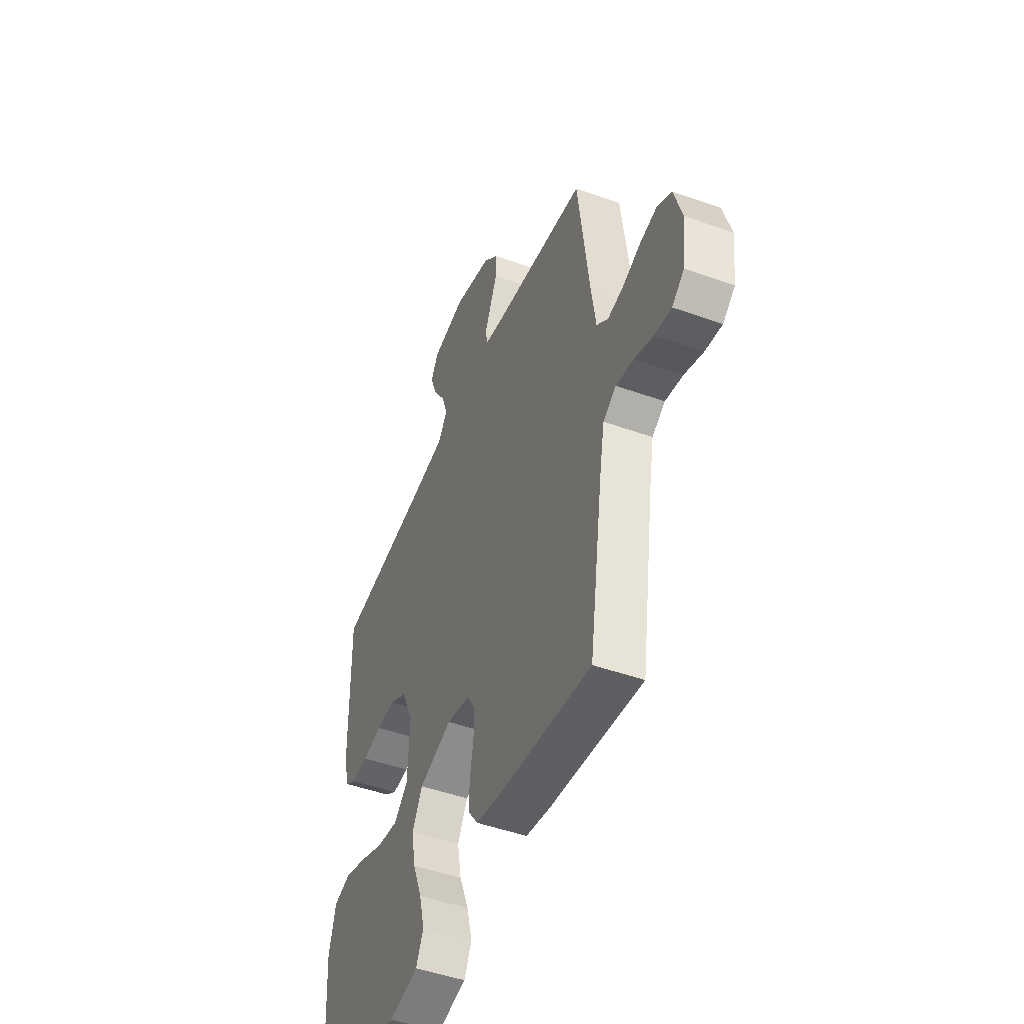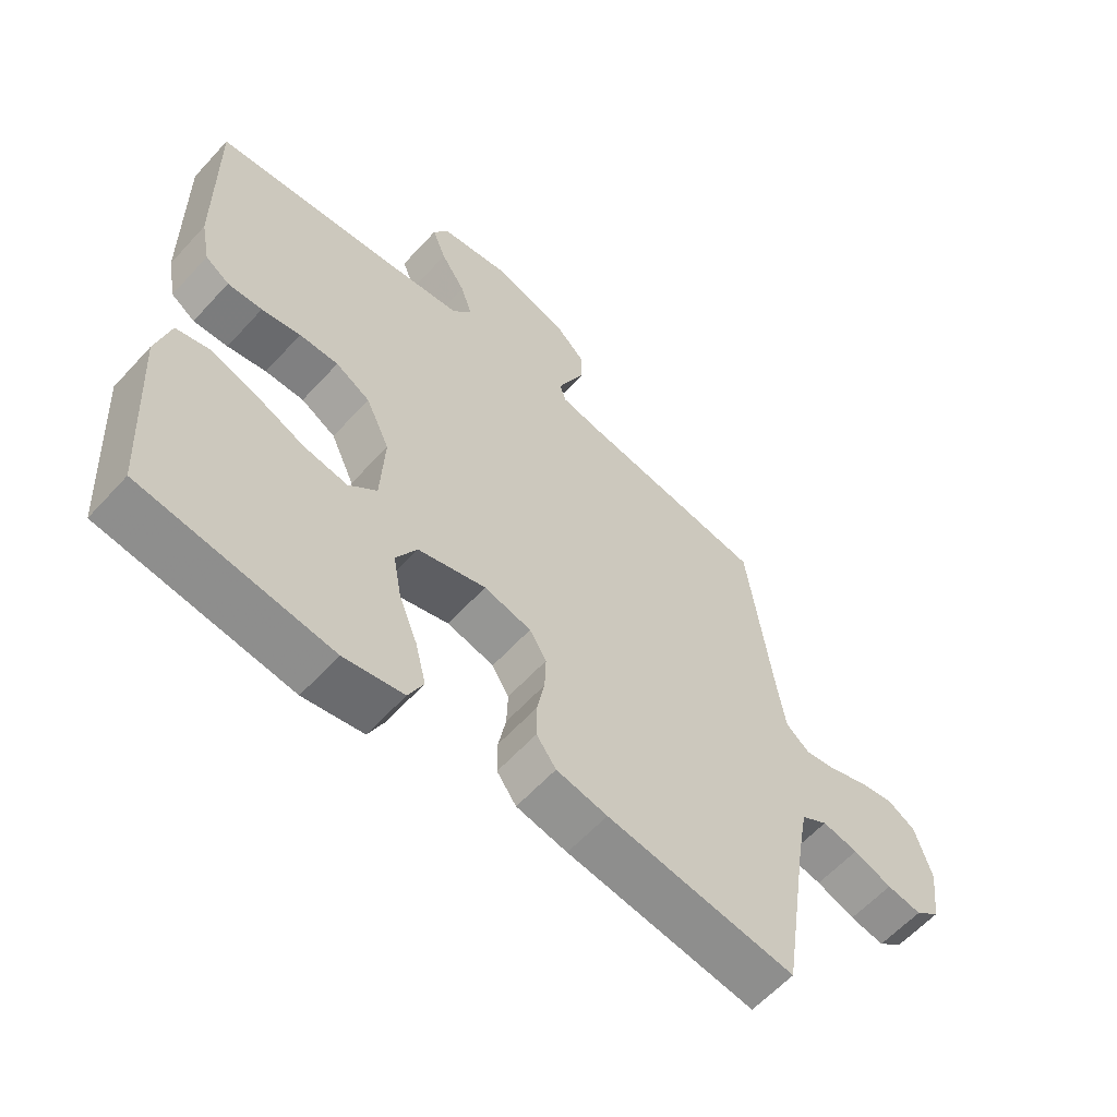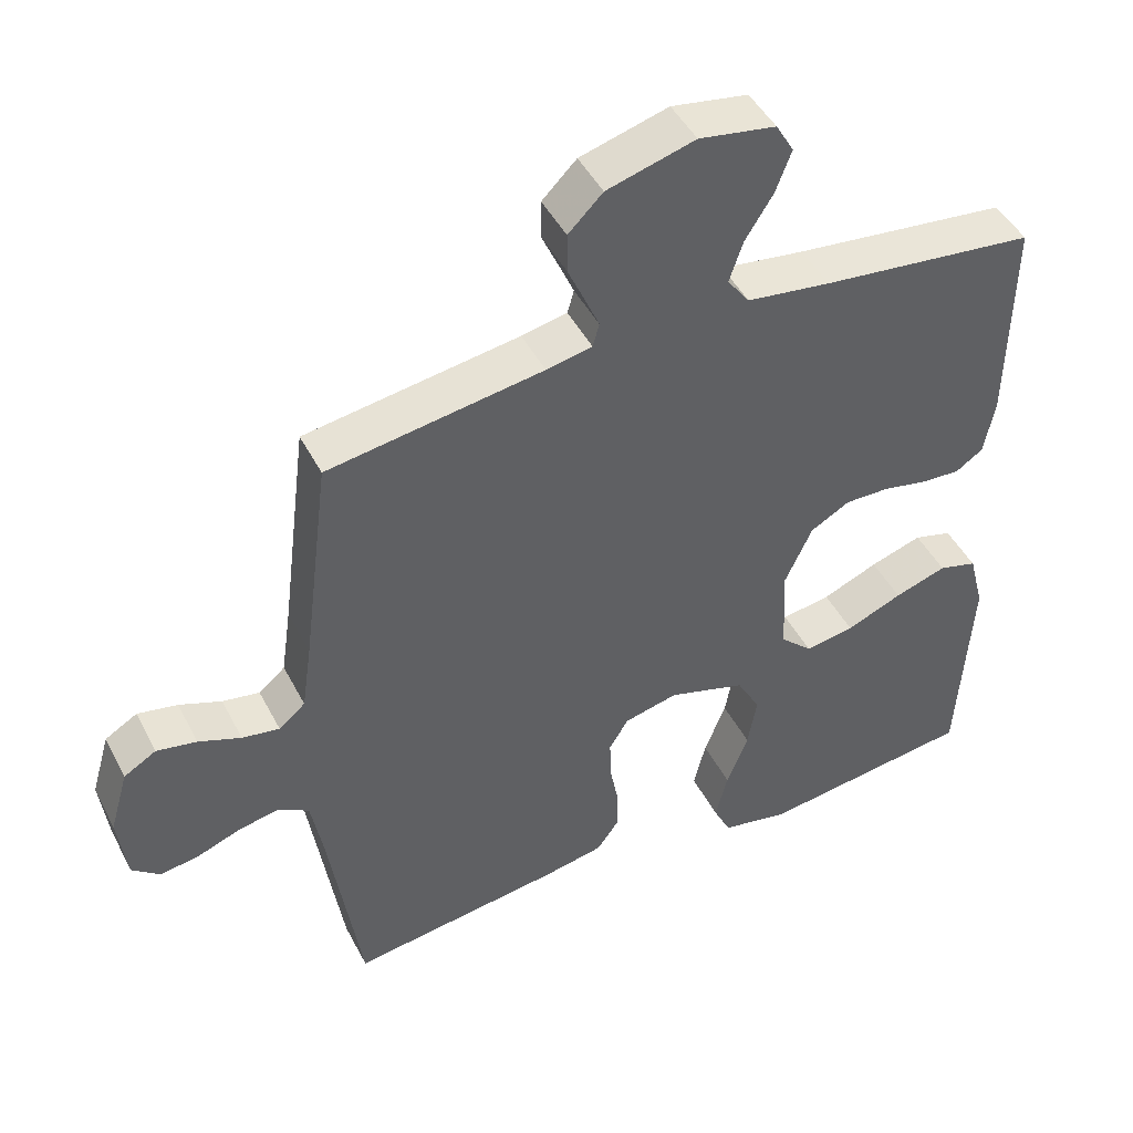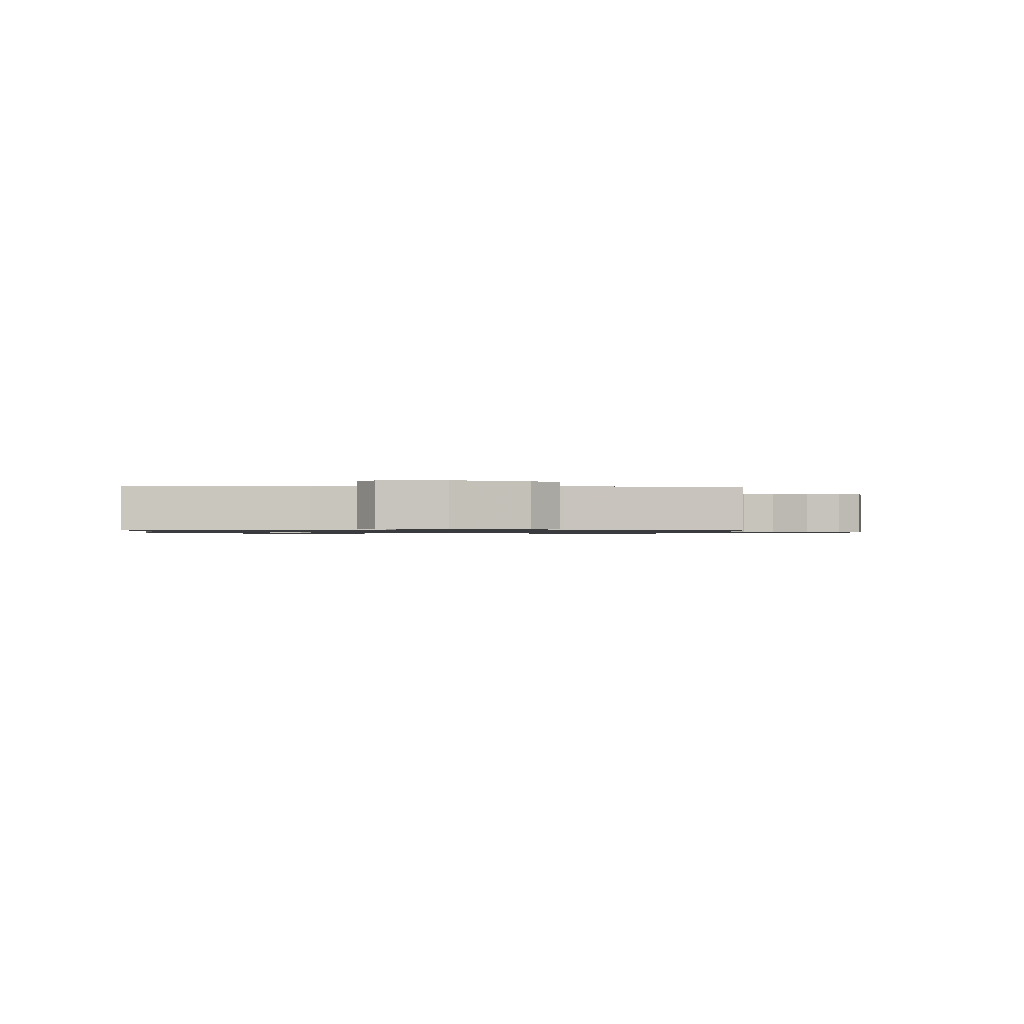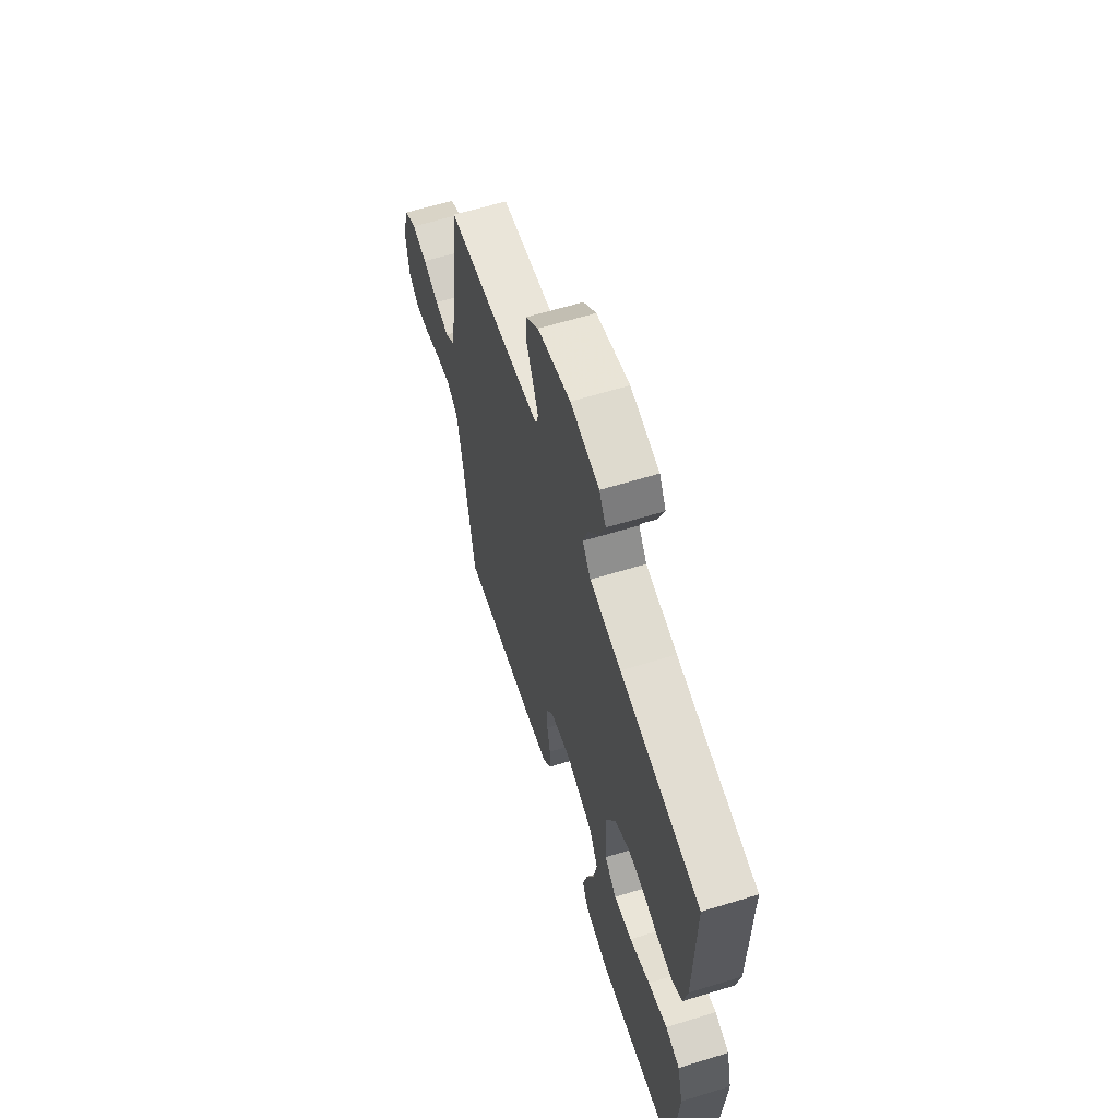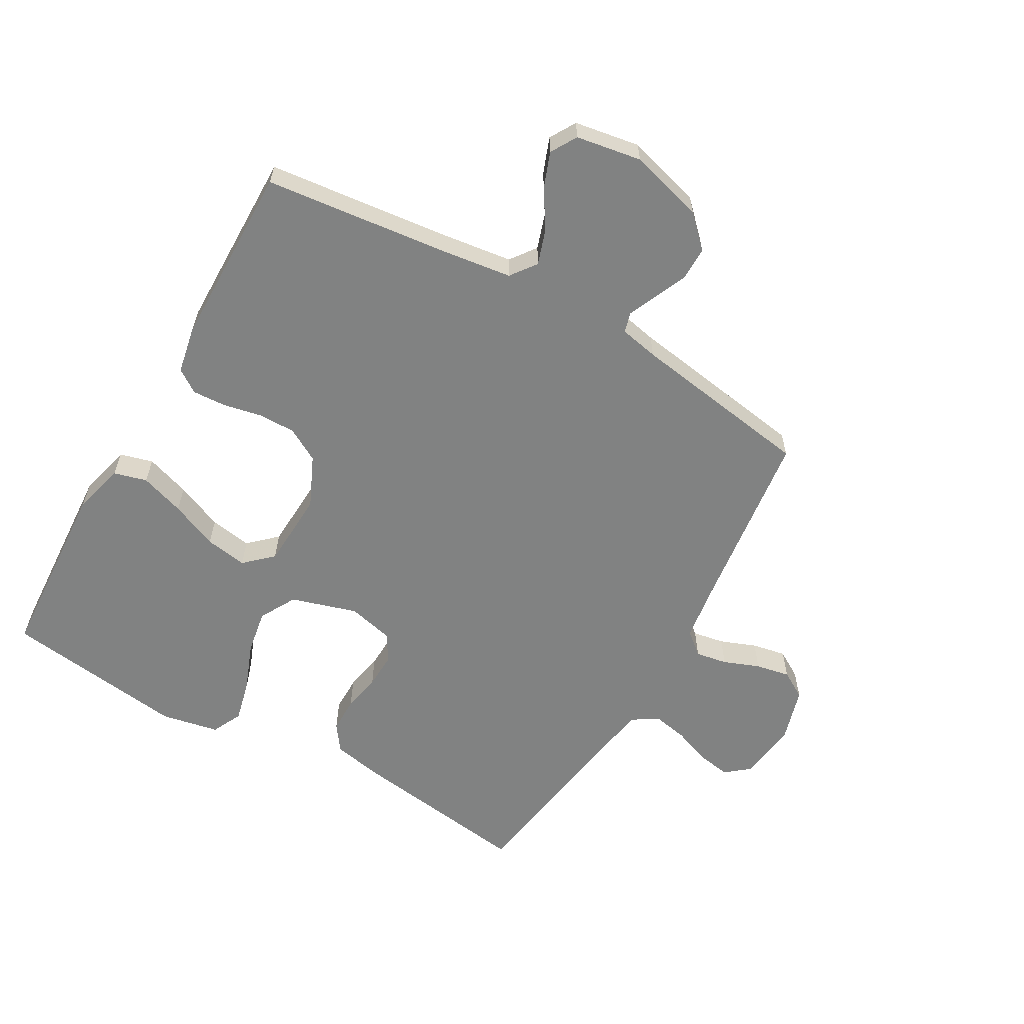
<metadata>
{"format":"obj","ext":"obj","renderer":"f3d","projection":"perspective","resolution":1024,"background":"white","views":[{"elev":-48.0,"azim":68.1,"up":"+Z"},{"elev":-60.6,"azim":-42.2,"up":"+Z"},{"elev":46.1,"azim":153.7,"up":"+Z"},{"elev":-0.9,"azim":-5.3,"up":"+Y"},{"elev":62.6,"azim":-107.3,"up":"+Z"},{"elev":-60.6,"azim":-29.8,"up":"+Y"}]}
</metadata>
<code>
v -0.5 0.07 -0.5
v -0.518 0.07 -0.2
v -0.496 0.07 -0.115
v -0.442 0.07 -0.1
v -0.369 0.07 -0.124
v -0.291 0.07 -0.157
v -0.222 0.07 -0.168
v -0.177 0.07 -0.126
v -0.171 0.07 0
v -0.209 0.07 0.083
v -0.264 0.07 0.114
v -0.326 0.07 0.113
v -0.388 0.07 0.1
v -0.443 0.07 0.097
v -0.481 0.07 0.123
v -0.496 0.07 0.2
v -0.5 0.07 0.5
v -0.2 0.07 0.534
v -0.083 0.07 0.55
v -0.052 0.07 0.592
v -0.071 0.07 0.649
v -0.11 0.07 0.711
v -0.132 0.07 0.769
v -0.107 0.07 0.812
v 0 0.07 0.83
v 0.123 0.07 0.795
v 0.171 0.07 0.747
v 0.171 0.07 0.692
v 0.147 0.07 0.638
v 0.127 0.07 0.592
v 0.136 0.07 0.559
v 0.2 0.07 0.546
v 0.5 0.07 0.5
v 0.538 0.07 0.2
v 0.552 0.07 0.104
v 0.589 0.07 0.073
v 0.641 0.07 0.082
v 0.7 0.07 0.105
v 0.756 0.07 0.116
v 0.801 0.07 0.089
v 0.827 0.07 0
v 0.815 0.07 -0.097
v 0.776 0.07 -0.129
v 0.721 0.07 -0.12
v 0.66 0.07 -0.097
v 0.603 0.07 -0.086
v 0.561 0.07 -0.112
v 0.545 0.07 -0.2
v 0.5 0.07 -0.5
v 0.2 0.07 -0.459
v 0.119 0.07 -0.443
v 0.088 0.07 -0.4
v 0.088 0.07 -0.342
v 0.1 0.07 -0.279
v 0.102 0.07 -0.22
v 0.075 0.07 -0.176
v 0 0.07 -0.158
v -0.108 0.07 -0.191
v -0.141 0.07 -0.251
v -0.128 0.07 -0.324
v -0.098 0.07 -0.401
v -0.081 0.07 -0.47
v -0.105 0.07 -0.52
v -0.2 0.07 -0.539
v -0.5 0 -0.5
v -0.518 0 -0.2
v -0.496 0 -0.115
v -0.442 0 -0.1
v -0.369 0 -0.124
v -0.291 0 -0.157
v -0.222 0 -0.168
v -0.177 0 -0.126
v -0.171 0 0
v -0.209 0 0.083
v -0.264 0 0.114
v -0.326 0 0.113
v -0.388 0 0.1
v -0.443 0 0.097
v -0.481 0 0.123
v -0.496 0 0.2
v -0.5 0 0.5
v -0.2 0 0.534
v -0.083 0 0.55
v -0.052 0 0.592
v -0.071 0 0.649
v -0.11 0 0.711
v -0.132 0 0.769
v -0.107 0 0.812
v 0 0 0.83
v 0.123 0 0.795
v 0.171 0 0.747
v 0.171 0 0.692
v 0.147 0 0.638
v 0.127 0 0.592
v 0.136 0 0.559
v 0.2 0 0.546
v 0.5 0 0.5
v 0.538 0 0.2
v 0.552 0 0.104
v 0.589 0 0.073
v 0.641 0 0.082
v 0.7 0 0.105
v 0.756 0 0.116
v 0.801 0 0.089
v 0.827 0 0
v 0.815 0 -0.097
v 0.776 0 -0.129
v 0.721 0 -0.12
v 0.66 0 -0.097
v 0.603 0 -0.086
v 0.561 0 -0.112
v 0.545 0 -0.2
v 0.5 0 -0.5
v 0.2 0 -0.459
v 0.119 0 -0.443
v 0.088 0 -0.4
v 0.088 0 -0.342
v 0.1 0 -0.279
v 0.102 0 -0.22
v 0.075 0 -0.176
v 0 0 -0.158
v -0.108 0 -0.191
v -0.141 0 -0.251
v -0.128 0 -0.324
v -0.098 0 -0.401
v -0.081 0 -0.47
v -0.105 0 -0.52
v -0.2 0 -0.539
f 60 61 62 63
f 59 60 63 64
f 51 52 53 54
f 51 54 55
f 48 49 50 51
f 47 48 51 55
f 46 47 55 56
f 42 43 44 45
f 42 45 46
f 41 42 46
f 37 38 39 40
f 36 37 40 41
f 32 33 34
f 31 32 34 35
f 26 27 28 29
f 26 29 30
f 25 26 30
f 24 25 30 31
f 21 22 23 24
f 20 21 24 31
f 15 16 17 18
f 15 18 19
f 12 13 14 15
f 11 12 15 19
f 10 11 19 20
f 3 4 5 6
f 1 2 3 6
f 59 64 1 6
f 58 59 6 7
f 57 58 7 8
f 41 46 56 57
f 36 41 57 8
f 35 36 8 9
f 20 31 35
f 9 10 20 35
f 127 126 125 124
f 128 127 124 123
f 118 117 116 115
f 119 118 115
f 115 114 113 112
f 119 115 112 111
f 120 119 111 110
f 109 108 107 106
f 110 109 106
f 110 106 105
f 104 103 102 101
f 105 104 101 100
f 98 97 96
f 99 98 96 95
f 93 92 91 90
f 94 93 90
f 94 90 89
f 95 94 89 88
f 88 87 86 85
f 95 88 85 84
f 82 81 80 79
f 83 82 79
f 79 78 77 76
f 83 79 76 75
f 84 83 75 74
f 70 69 68 67
f 70 67 66 65
f 70 65 128 123
f 71 70 123 122
f 72 71 122 121
f 121 120 110 105
f 72 121 105 100
f 73 72 100 99
f 99 95 84
f 99 84 74 73
f 1 65 66 2
f 2 66 67 3
f 3 67 68 4
f 4 68 69 5
f 5 69 70 6
f 6 70 71 7
f 7 71 72 8
f 8 72 73 9
f 9 73 74 10
f 10 74 75 11
f 11 75 76 12
f 12 76 77 13
f 13 77 78 14
f 14 78 79 15
f 15 79 80 16
f 16 80 81 17
f 17 81 82 18
f 18 82 83 19
f 19 83 84 20
f 20 84 85 21
f 21 85 86 22
f 22 86 87 23
f 23 87 88 24
f 24 88 89 25
f 25 89 90 26
f 26 90 91 27
f 27 91 92 28
f 28 92 93 29
f 29 93 94 30
f 30 94 95 31
f 31 95 96 32
f 32 96 97 33
f 33 97 98 34
f 34 98 99 35
f 35 99 100 36
f 36 100 101 37
f 37 101 102 38
f 38 102 103 39
f 39 103 104 40
f 40 104 105 41
f 41 105 106 42
f 42 106 107 43
f 43 107 108 44
f 44 108 109 45
f 45 109 110 46
f 46 110 111 47
f 47 111 112 48
f 48 112 113 49
f 49 113 114 50
f 50 114 115 51
f 51 115 116 52
f 52 116 117 53
f 53 117 118 54
f 54 118 119 55
f 55 119 120 56
f 56 120 121 57
f 57 121 122 58
f 58 122 123 59
f 59 123 124 60
f 60 124 125 61
f 61 125 126 62
f 62 126 127 63
f 63 127 128 64
f 64 128 65 1

</code>
